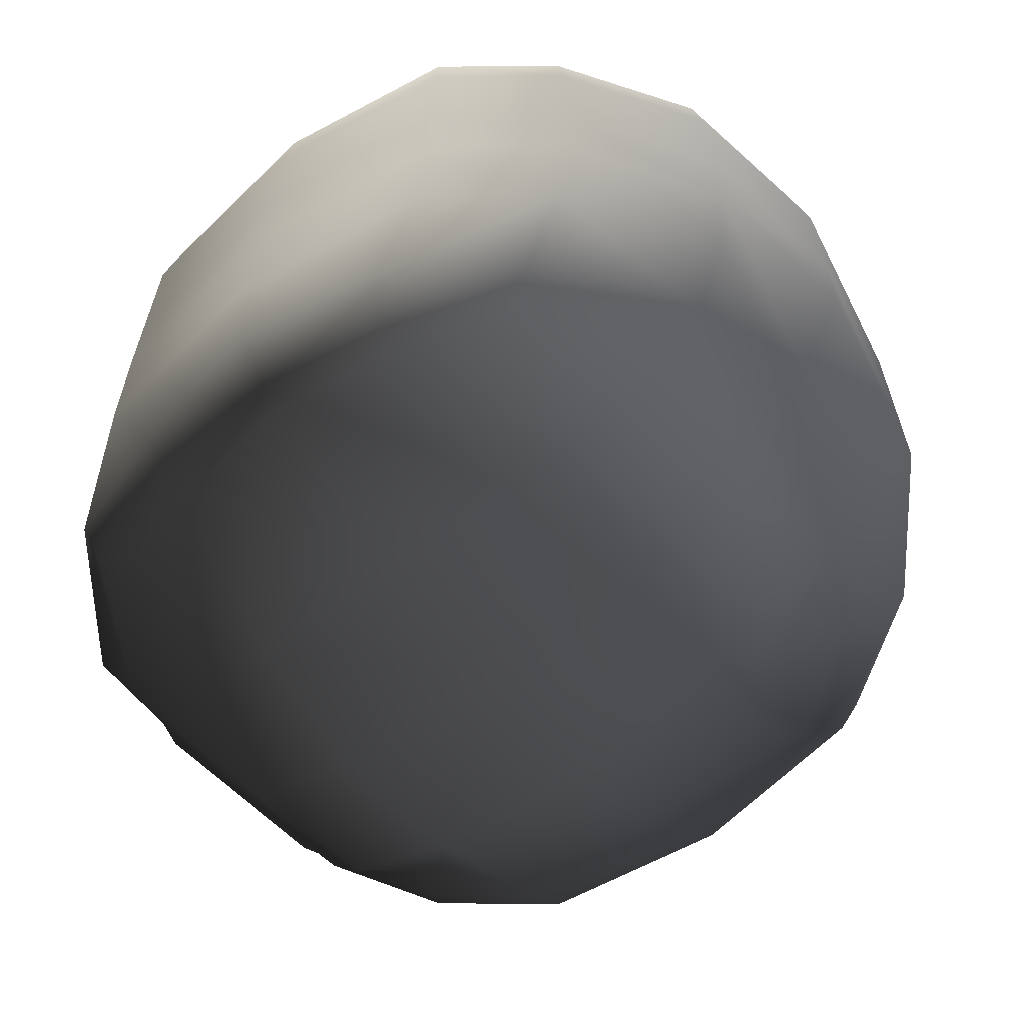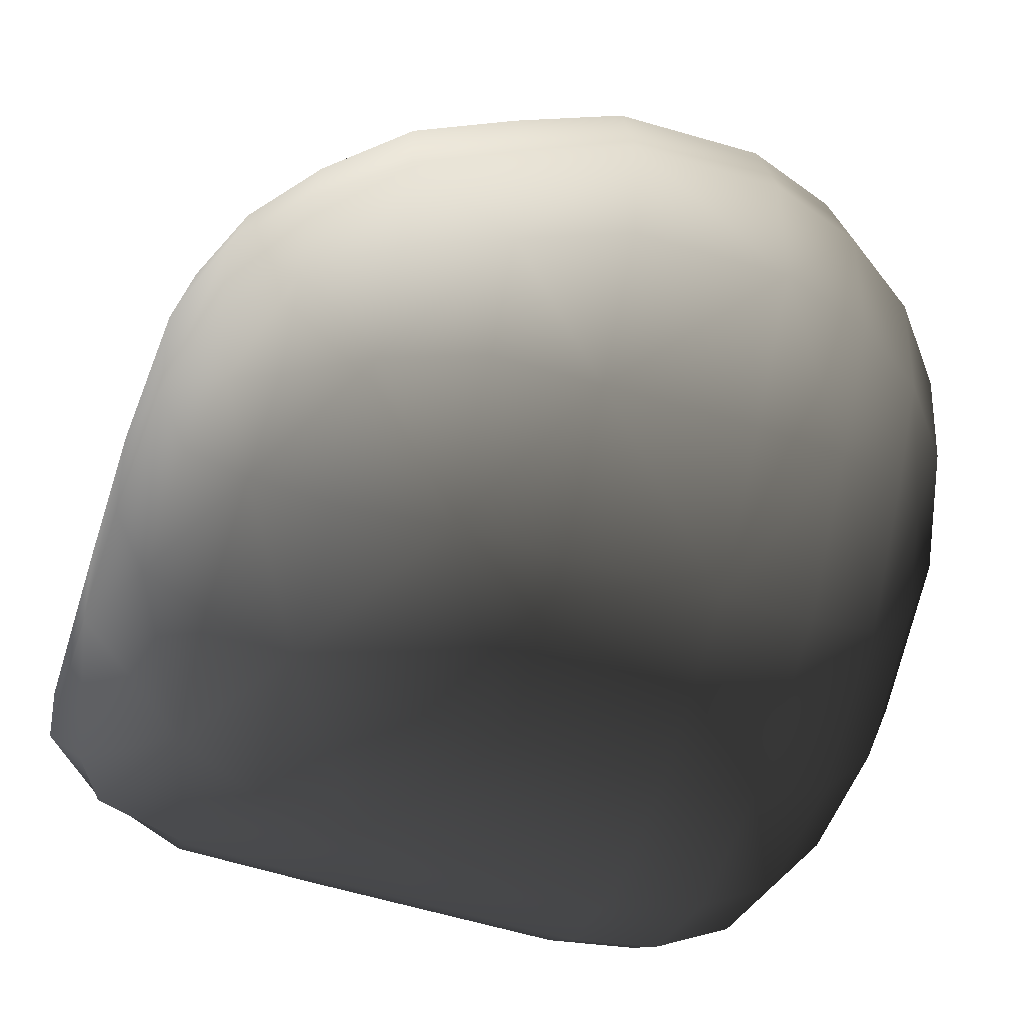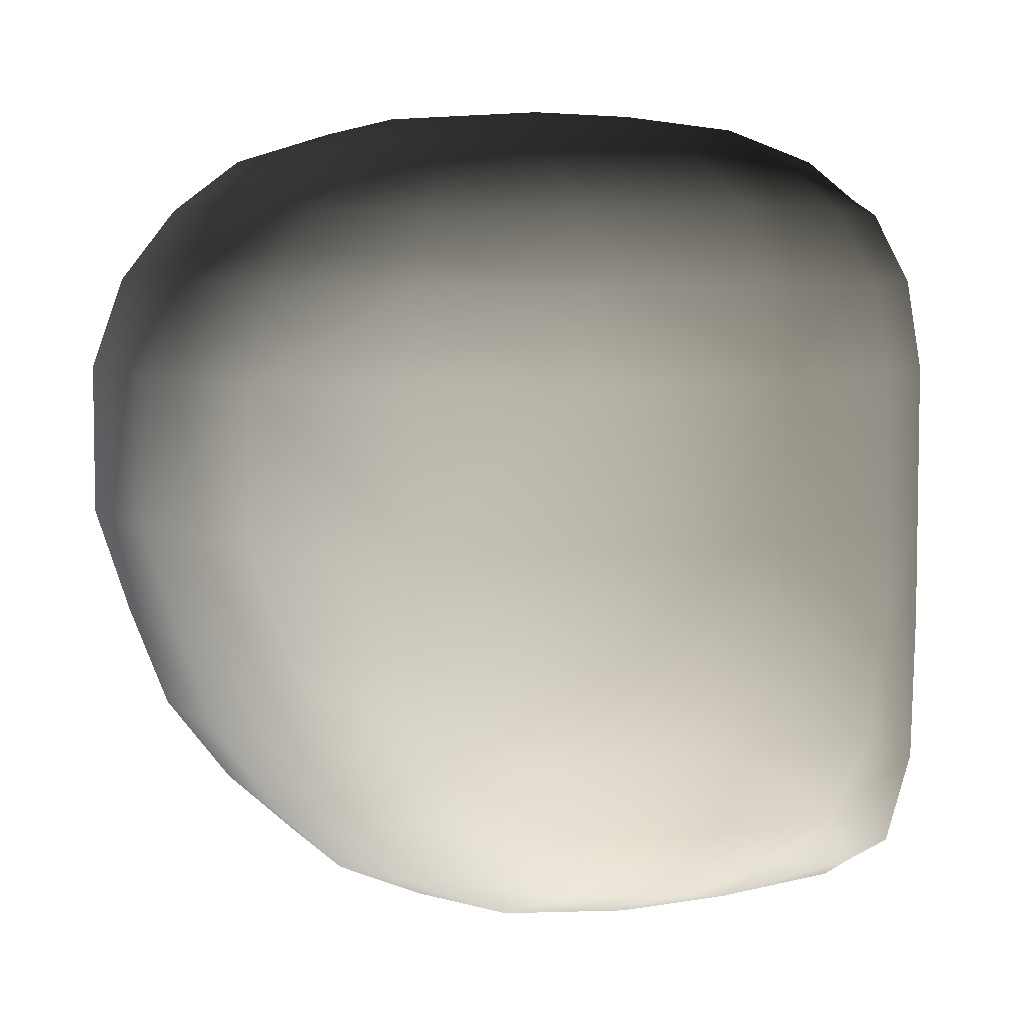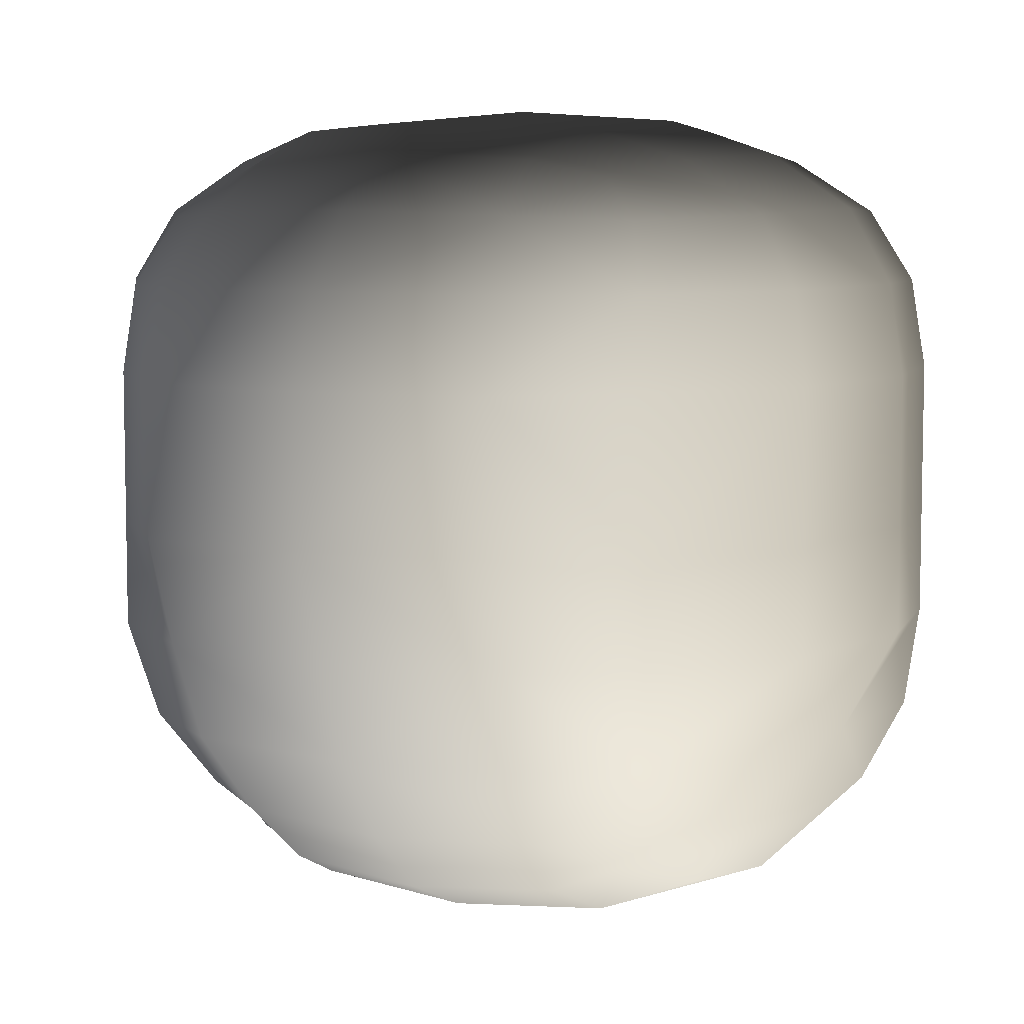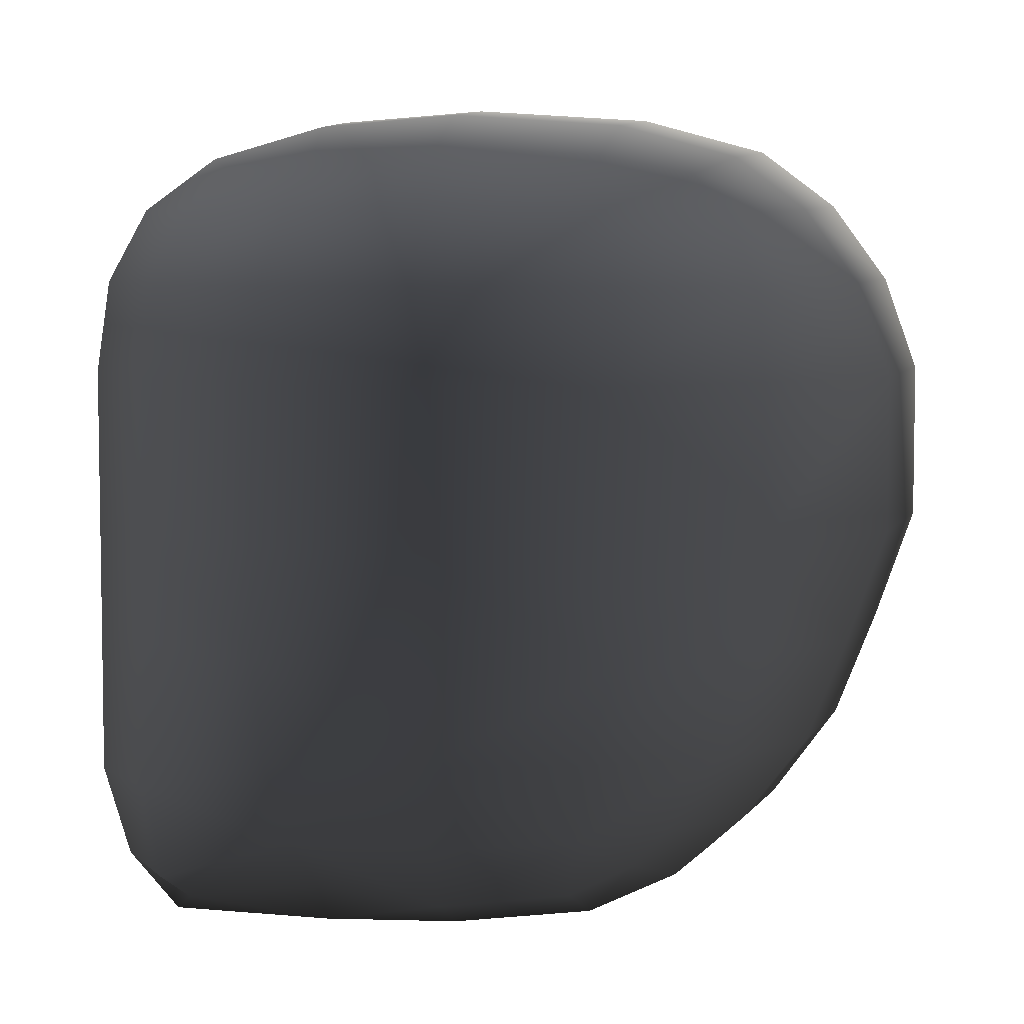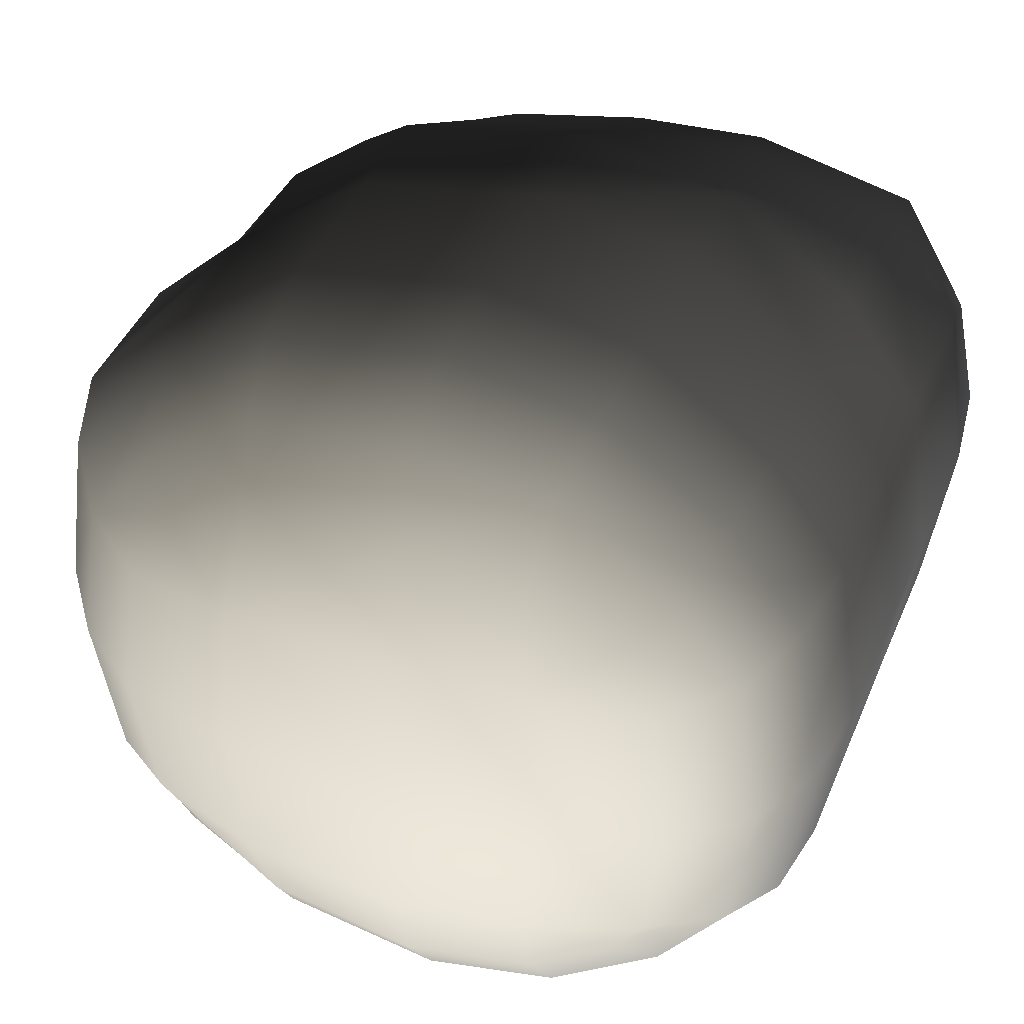
<metadata>
{"format":"obj","ext":"obj","renderer":"f3d","projection":"perspective","resolution":1024,"background":"white","views":[{"elev":-65.4,"azim":126.6,"up":"+Z"},{"elev":-64.5,"azim":-106.2,"up":"+Y"},{"elev":6.1,"azim":-31.2,"up":"+Z"},{"elev":7.1,"azim":-62.0,"up":"+Z"},{"elev":6.1,"azim":-171.5,"up":"+Z"},{"elev":42.2,"azim":21.3,"up":"+Y"}]}
</metadata>
<code>
o Mesh_Cube-mesh
v -0.1776 -0.4647 -0.1198
v -0.1213 -0.3543 -0.3393
v 0.1997 -0.3977 -0.3393
v 0.2238 -0.4625 -0.1198
v 0.1965 0.3995 -0.3393
v -0.1241 0.3563 -0.3393
v -0.1813 0.4623 -0.1198
v 0.2201 0.4645 -0.1198
v 0.4563 0.1574 -0.4161
v 0.4668 0.2266 -0.1198
v 0.4686 -0.2114 -0.1198
v 0.4553 -0.1488 -0.4161
v -0.3041 -0.1874 -0.3393
v -0.4243 -0.2165 -0.1198
v -0.4261 0.2216 -0.1198
v -0.3057 0.1939 -0.3393
v -0.122 -0.1864 -0.4589
v -0.1235 0.1949 -0.4589
v 0.1973 0.1967 -0.4804
v 0.1988 -0.1845 -0.4804
v -0.4702 0.2213 0.1864
v -0.4684 -0.2167 0.1864
v -0.3698 -0.1878 0.3769
v -0.3713 0.1935 0.3769
v 0.2201 0.4645 0.1864
v -0.1813 0.4623 0.1864
v -0.1571 0.3975 0.3769
v 0.1965 0.3995 0.3769
v -0.1539 -0.3997 0.3769
v -0.1776 -0.4647 0.1864
v 0.2238 -0.4625 0.1864
v 0.1997 -0.3977 0.3769
v 0.4686 -0.2114 0.1864
v 0.4668 0.2266 0.1864
v 0.4123 0.1979 0.3769
v 0.4139 -0.1833 0.3769
v -0.1548 -0.1865 0.4745
v 0.1988 -0.1845 0.4745
v 0.1973 0.1967 0.4745
v -0.1563 0.1947 0.4745
v -0.139 -0.4031 -0.2399
v 0.03922 -0.381 -0.346
v 0.03615 0.3849 -0.346
v 0.4984 0.007789 -0.1198
v 0.471 -0.2043 -0.2974
v -0.3778 -0.2091 -0.2399
v -0.4559 0.002386 -0.1198
v -0.3795 0.2147 -0.2399
v -0.3322 0.003087 -0.346
v -0.1347 0.004209 -0.474
v 0.21 0.006154 -0.4956
v 0.0385 -0.1996 -0.474
v -0.5 0.002141 0.1864
v -0.3979 0.002719 0.3823
v -0.4329 0.2145 0.2929
v 0.03569 0.5 0.1864
v -0.1753 0.4461 0.2929
v 0.03597 0.431 0.3823
v 0.2142 0.4483 0.2929
v -0.1717 -0.4485 0.2929
v 0.0397 -0.5 0.1864
v 0.2178 -0.4463 0.2929
v 0.03943 -0.431 0.3823
v 0.4549 -0.2044 0.2929
v 0.4984 0.007789 0.1864
v 0.4404 0.007462 0.3823
v 0.03685 0.21 0.4868
v -0.1675 0.004022 0.4868
v 0.3742 0.3559 -0.1198
v 0.3769 -0.3375 -0.1198
v 0.3771 -0.2858 -0.4095
v -0.3344 0.3519 -0.1198
v -0.225 0.3008 -0.3327
v 0.4686 -0.2114 0.007342
v 0.2201 0.4645 0.007342
v -0.1813 0.4623 0.007342
v 0.2238 -0.4625 0.007342
v -0.1776 -0.4647 0.007342
v -0.4702 0.2213 0.007342
v 0.1849 0.3031 -0.4138
v -0.2246 0.1801 -0.4138
v -0.2888 -0.1731 0.4377
v -0.2902 0.1798 0.4377
v -0.3344 0.3519 0.1864
v -0.2907 0.3004 0.3715
v -0.3317 -0.3415 0.1864
v -0.1448 0.3012 0.4377
v 0.1849 0.3031 0.4377
v 0.1874 -0.3014 0.4377
v 0.3742 0.3559 0.1864
v 0.3308 0.3039 0.3715
v 0.3769 -0.3375 0.1864
v 0.3333 -0.3006 0.3715
v 0.3327 -0.1696 0.4377
v -0.1424 -0.3033 0.4377
v 0.3313 0.1833 0.4377
v -0.2883 -0.3041 0.3715
v -0.1096 -0.3031 -0.4138
v 0.1874 -0.3014 -0.4138
v -0.112 0.3014 -0.4138
v -0.2231 -0.1727 -0.4138
v 0.3989 -0.1349 -0.4879
v 0.4 0.1429 -0.4879
v -0.4684 -0.2167 0.007342
v 0.4668 0.2266 0.007342
v -0.2227 -0.2892 -0.3327
v -0.3317 -0.3415 -0.1198
v 0.3747 0.3042 -0.4095
v 0.0385 -0.1996 0.4868
v 0.21 0.006154 0.4868
v 0.4532 0.2195 0.2929
v -0.4312 -0.2094 0.2929
v 0.03685 0.21 -0.474
v 0.2178 -0.4463 -0.2399
v 0.0397 -0.5 -0.1198
v 0.2142 0.4483 -0.2399
v 0.03569 0.5 -0.1198
v -0.1423 0.4049 -0.2399
v 0.4693 0.2196 -0.2974
v 0.4842 0.007707 -0.4227
v 0.03943 -0.4328 -0.2415
v 0.03595 0.4366 -0.2415
v 0.5 0.007795 -0.299
v -0.4086 0.002655 -0.2415
v 0.03768 0.005178 -0.4902
v -0.4619 0.002357 0.2942
v 0.03576 0.4828 0.2942
v 0.03963 -0.4828 0.2942
v 0.4839 0.007707 0.2942
v 0.03768 0.005178 0.5
v 0.3794 0.343 -0.2957
v 0.3821 -0.3246 -0.2957
v -0.288 -0.3284 -0.2382
v -0.2907 0.3392 -0.2382
v 0.4984 0.007789 0.007342
v 0.03569 0.5 0.007342
v 0.0397 -0.5 0.007342
v -0.5 0.002141 0.007342
v 0.4223 0.007357 -0.5
v 0.03901 -0.3281 -0.4259
v 0.03638 0.3281 -0.4259
v -0.2456 0.003578 -0.4259
v -0.3113 0.003204 0.4476
v -0.3235 0.339 0.2915
v -0.3208 -0.3286 0.2915
v 0.03638 0.3281 0.4476
v 0.03901 -0.3281 0.4476
v 0.3633 0.3429 0.2915
v 0.366 -0.3247 0.2915
v 0.3538 0.006971 0.4476
v 0.3742 0.3559 0.007342
v 0.3769 -0.3375 0.007342
v -0.3344 0.3519 0.007342
v -0.3317 -0.3415 0.007342
v 0.3555 0.2517 -0.4445
v 0.3574 -0.2335 -0.4445
v -0.1807 0.2486 -0.3893
v -0.1788 -0.2366 -0.3893
v -0.2444 -0.2515 0.4177
v -0.2464 0.2483 0.4177
v 0.287 0.2513 0.4177
v 0.289 -0.2485 0.4177
f 1 41 121
f 1 121 115
f 1 115 137
f 1 137 78
f 1 78 154
f 1 154 107
f 1 107 133
f 1 133 41
f 2 42 121
f 2 121 41
f 2 41 133
f 2 133 106
f 2 106 158
f 2 158 98
f 2 98 140
f 2 140 42
f 3 114 121
f 3 121 42
f 3 42 140
f 3 140 99
f 3 99 156
f 3 156 71
f 3 71 132
f 3 132 114
f 4 115 121
f 4 121 114
f 4 114 132
f 4 132 70
f 4 70 152
f 4 152 77
f 4 77 137
f 4 137 115
f 5 43 122
f 5 122 116
f 5 116 131
f 5 131 108
f 5 108 155
f 5 155 80
f 5 80 141
f 5 141 43
f 6 118 122
f 6 122 43
f 6 43 141
f 6 141 100
f 6 100 157
f 6 157 73
f 6 73 134
f 6 134 118
f 7 117 122
f 7 122 118
f 7 118 134
f 7 134 72
f 7 72 153
f 7 153 76
f 7 76 136
f 7 136 117
f 8 116 122
f 8 122 117
f 8 117 136
f 8 136 75
f 8 75 151
f 8 151 69
f 8 69 131
f 8 131 116
f 9 119 123
f 9 123 120
f 9 120 139
f 9 139 103
f 9 103 155
f 9 155 108
f 9 108 131
f 9 131 119
f 10 44 123
f 10 123 119
f 10 119 131
f 10 131 69
f 10 69 151
f 10 151 105
f 10 105 135
f 10 135 44
f 11 45 123
f 11 123 44
f 11 44 135
f 11 135 74
f 11 74 152
f 11 152 70
f 11 70 132
f 11 132 45
f 12 120 123
f 12 123 45
f 12 45 132
f 12 132 71
f 12 71 156
f 12 156 102
f 12 102 139
f 12 139 120
f 13 46 124
f 13 124 49
f 13 49 142
f 13 142 101
f 13 101 158
f 13 158 106
f 13 106 133
f 13 133 46
f 14 47 124
f 14 124 46
f 14 46 133
f 14 133 107
f 14 107 154
f 14 154 104
f 14 104 138
f 14 138 47
f 15 48 124
f 15 124 47
f 15 47 138
f 15 138 79
f 15 79 153
f 15 153 72
f 15 72 134
f 15 134 48
f 16 49 124
f 16 124 48
f 16 48 134
f 16 134 73
f 16 73 157
f 16 157 81
f 16 81 142
f 16 142 49
f 17 50 125
f 17 125 52
f 17 52 140
f 17 140 98
f 17 98 158
f 17 158 101
f 17 101 142
f 17 142 50
f 18 113 125
f 18 125 50
f 18 50 142
f 18 142 81
f 18 81 157
f 18 157 100
f 18 100 141
f 18 141 113
f 19 51 125
f 19 125 113
f 19 113 141
f 19 141 80
f 19 80 155
f 19 155 103
f 19 103 139
f 19 139 51
f 20 52 125
f 20 125 51
f 20 51 139
f 20 139 102
f 20 102 156
f 20 156 99
f 20 99 140
f 20 140 52
f 21 53 126
f 21 126 55
f 21 55 144
f 21 144 84
f 21 84 153
f 21 153 79
f 21 79 138
f 21 138 53
f 22 112 126
f 22 126 53
f 22 53 138
f 22 138 104
f 22 104 154
f 22 154 86
f 22 86 145
f 22 145 112
f 23 54 126
f 23 126 112
f 23 112 145
f 23 145 97
f 23 97 159
f 23 159 82
f 23 82 143
f 23 143 54
f 24 55 126
f 24 126 54
f 24 54 143
f 24 143 83
f 24 83 160
f 24 160 85
f 24 85 144
f 24 144 55
f 25 56 127
f 25 127 59
f 25 59 148
f 25 148 90
f 25 90 151
f 25 151 75
f 25 75 136
f 25 136 56
f 26 57 127
f 26 127 56
f 26 56 136
f 26 136 76
f 26 76 153
f 26 153 84
f 26 84 144
f 26 144 57
f 27 58 127
f 27 127 57
f 27 57 144
f 27 144 85
f 27 85 160
f 27 160 87
f 27 87 146
f 27 146 58
f 28 59 127
f 28 127 58
f 28 58 146
f 28 146 88
f 28 88 161
f 28 161 91
f 28 91 148
f 28 148 59
f 29 60 128
f 29 128 63
f 29 63 147
f 29 147 95
f 29 95 159
f 29 159 97
f 29 97 145
f 29 145 60
f 30 61 128
f 30 128 60
f 30 60 145
f 30 145 86
f 30 86 154
f 30 154 78
f 30 78 137
f 30 137 61
f 31 62 128
f 31 128 61
f 31 61 137
f 31 137 77
f 31 77 152
f 31 152 92
f 31 92 149
f 31 149 62
f 32 63 128
f 32 128 62
f 32 62 149
f 32 149 93
f 32 93 162
f 32 162 89
f 32 89 147
f 32 147 63
f 33 65 129
f 33 129 64
f 33 64 149
f 33 149 92
f 33 92 152
f 33 152 74
f 33 74 135
f 33 135 65
f 34 111 129
f 34 129 65
f 34 65 135
f 34 135 105
f 34 105 151
f 34 151 90
f 34 90 148
f 34 148 111
f 35 66 129
f 35 129 111
f 35 111 148
f 35 148 91
f 35 91 161
f 35 161 96
f 35 96 150
f 35 150 66
f 36 64 129
f 36 129 66
f 36 66 150
f 36 150 94
f 36 94 162
f 36 162 93
f 36 93 149
f 36 149 64
f 37 109 130
f 37 130 68
f 37 68 143
f 37 143 82
f 37 82 159
f 37 159 95
f 37 95 147
f 37 147 109
f 38 110 130
f 38 130 109
f 38 109 147
f 38 147 89
f 38 89 162
f 38 162 94
f 38 94 150
f 38 150 110
f 39 67 130
f 39 130 110
f 39 110 150
f 39 150 96
f 39 96 161
f 39 161 88
f 39 88 146
f 39 146 67
f 40 68 130
f 40 130 67
f 40 67 146
f 40 146 87
f 40 87 160
f 40 160 83
f 40 83 143
f 40 143 68

</code>
